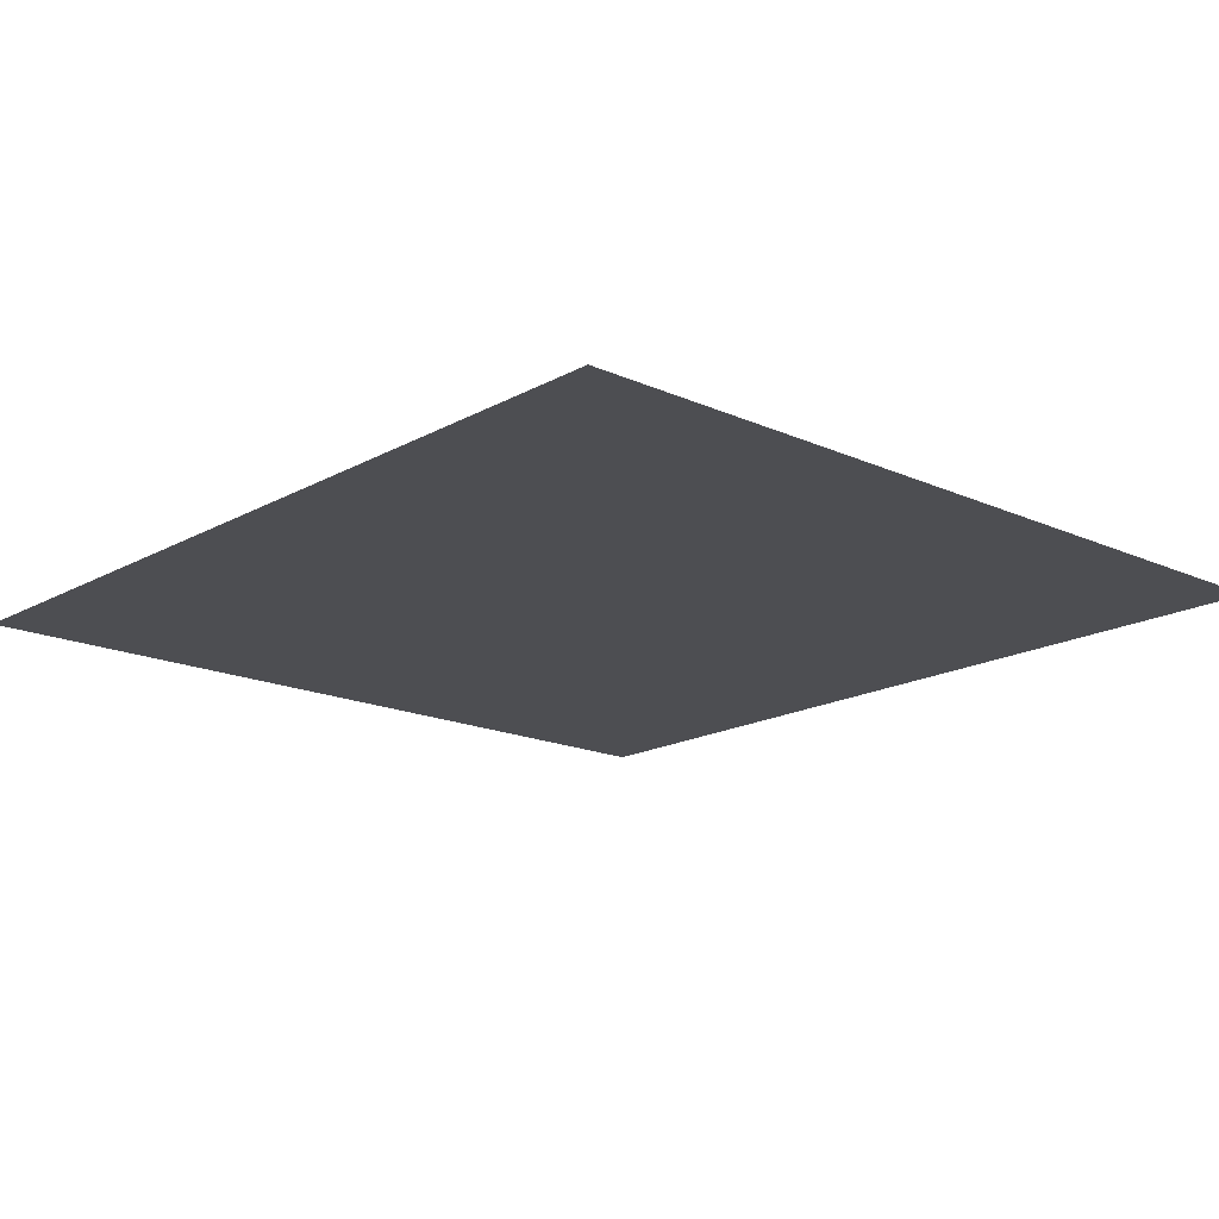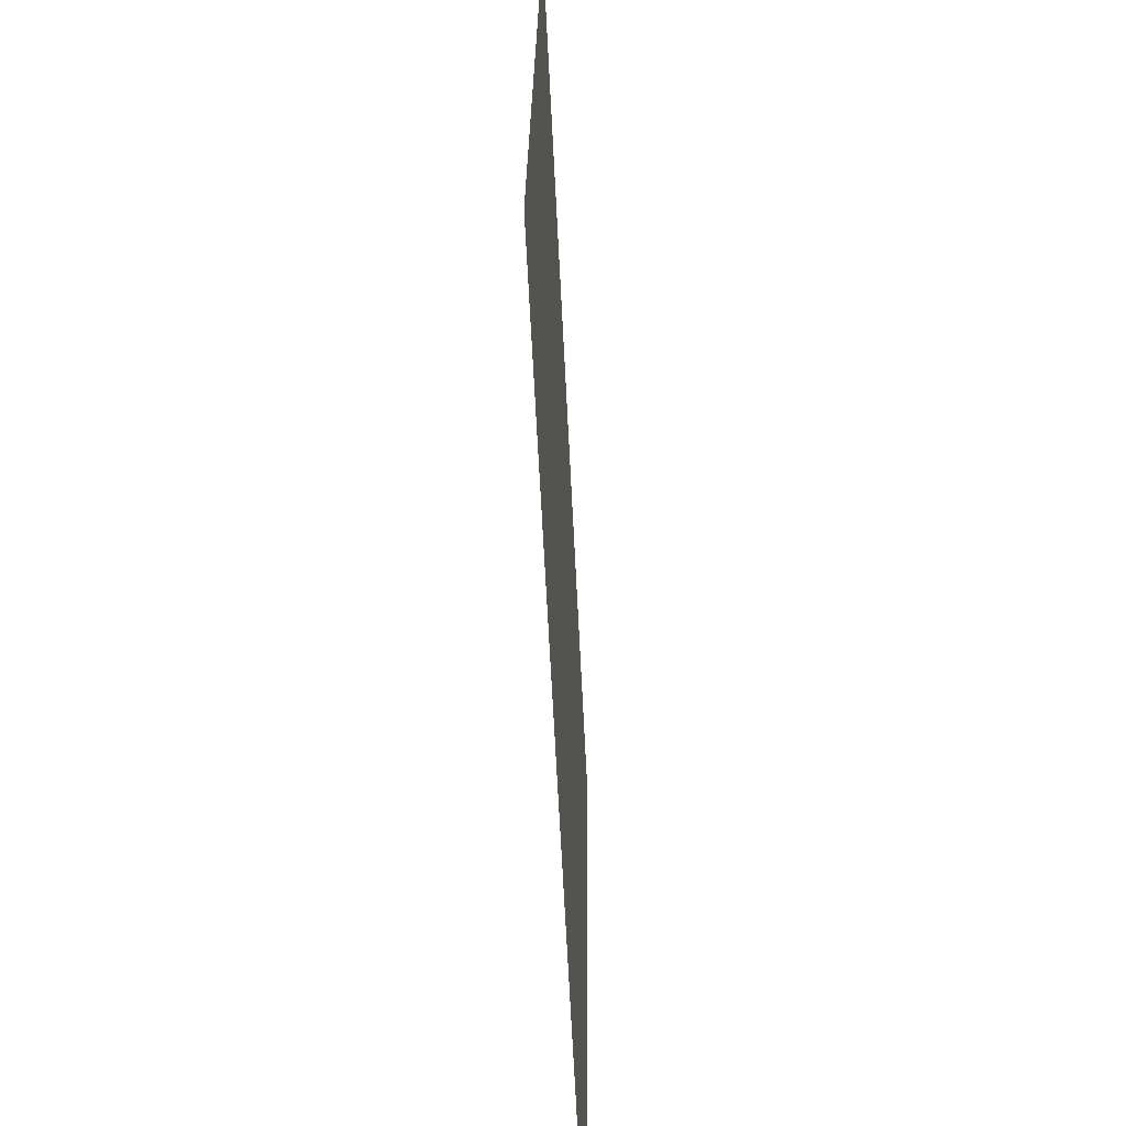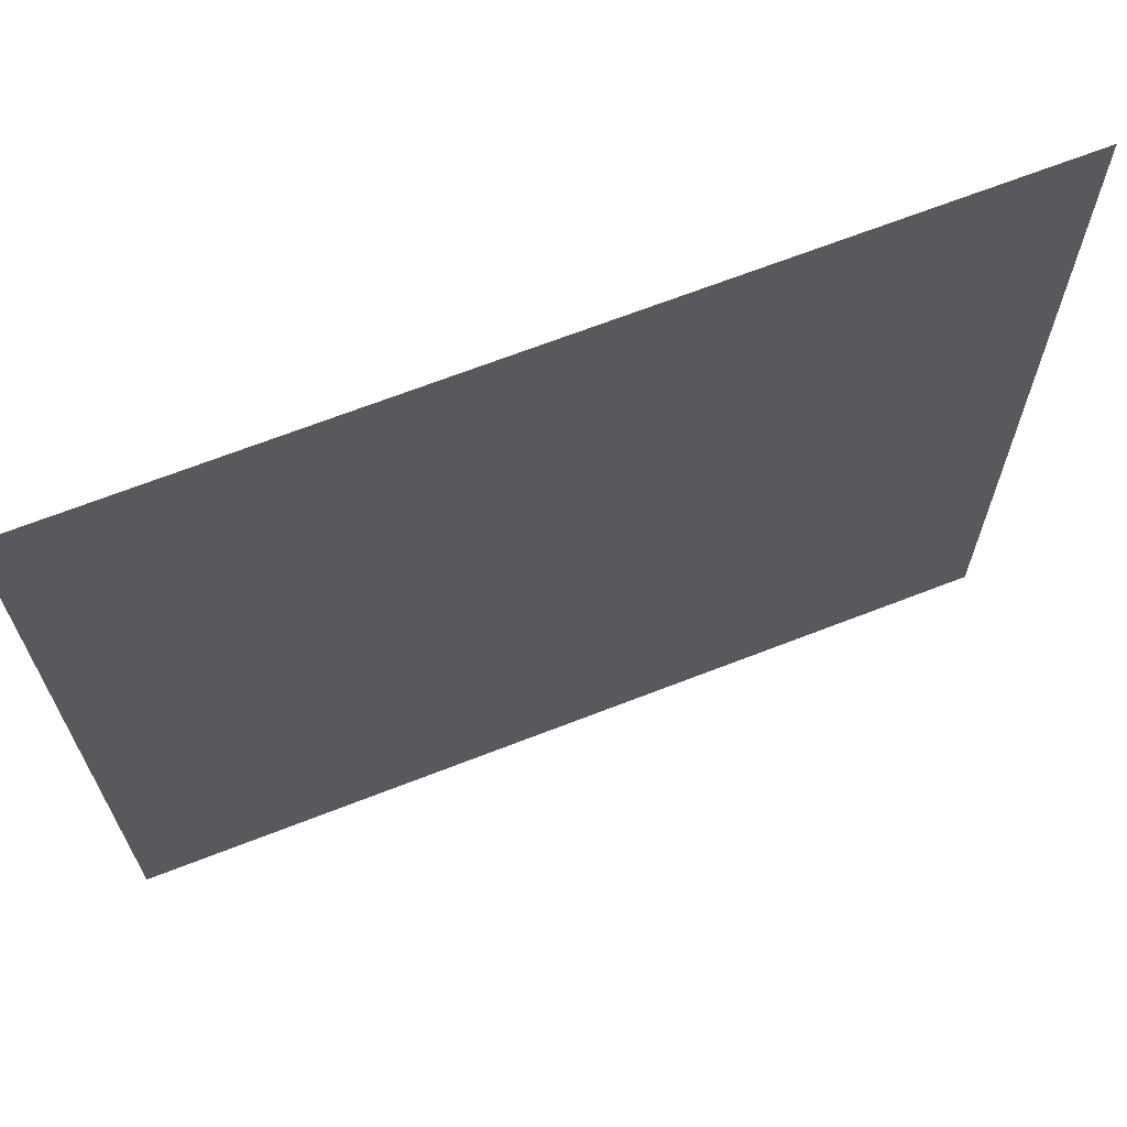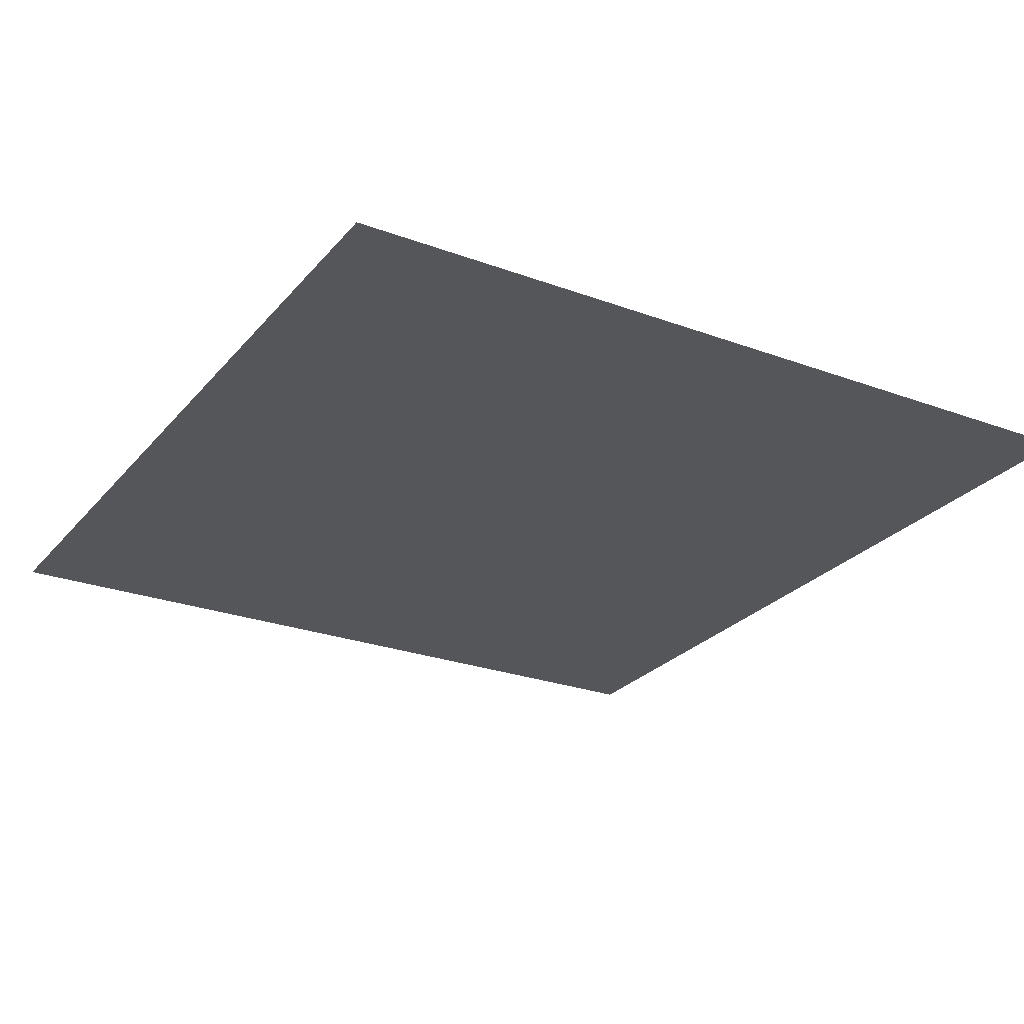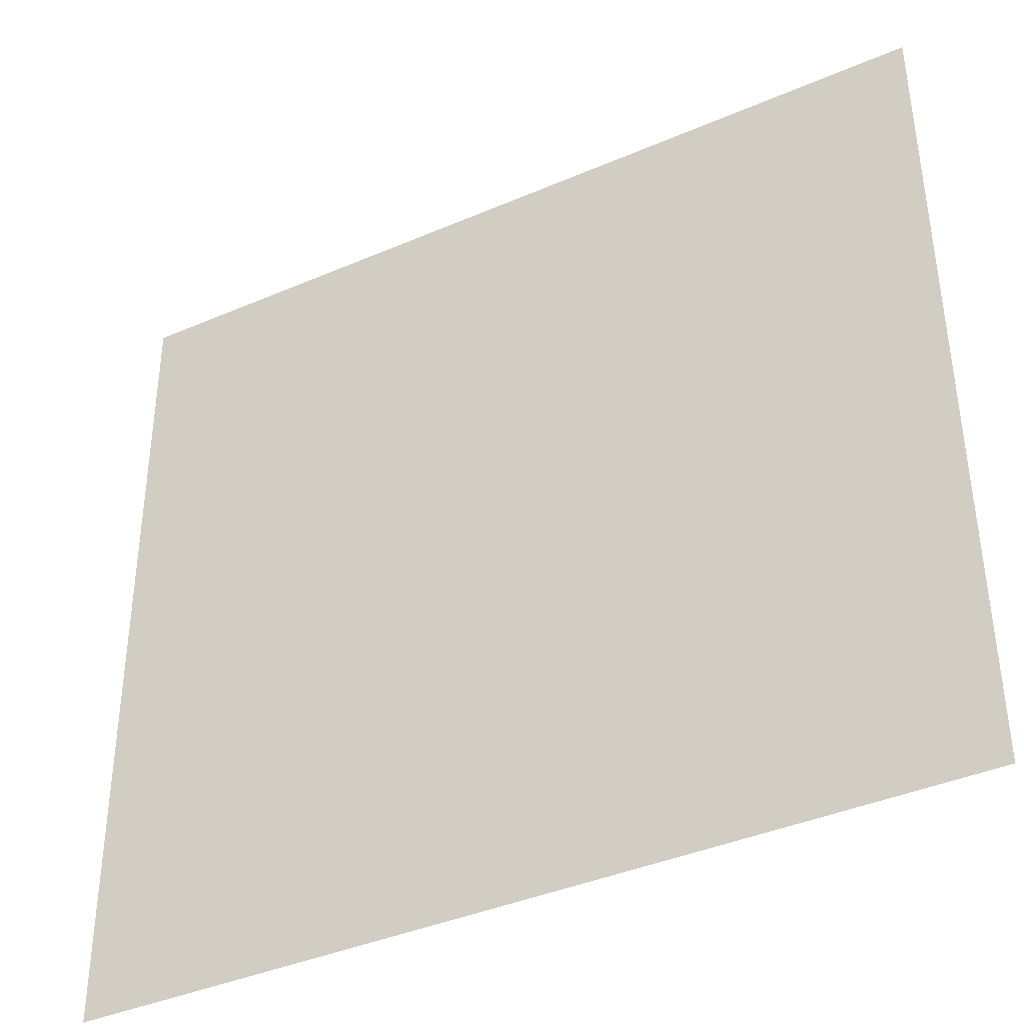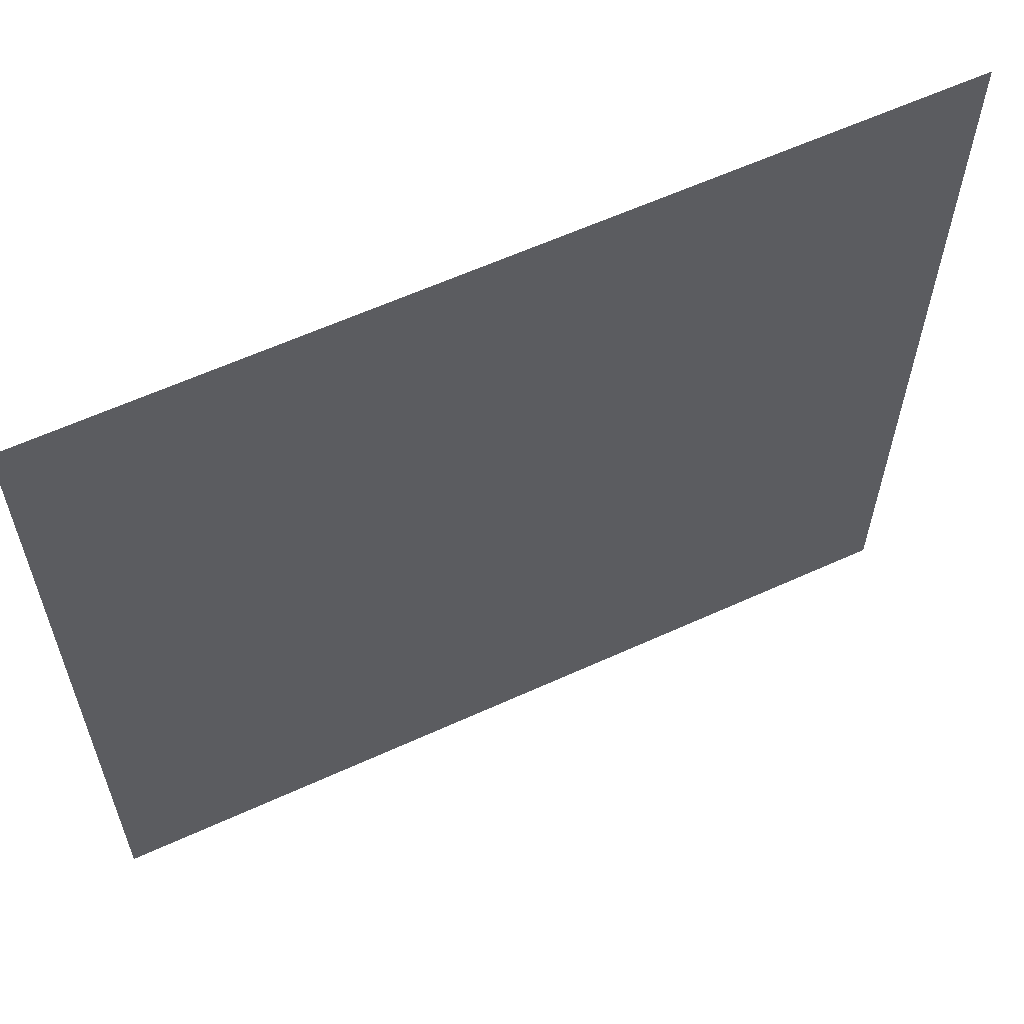
<metadata>
{"format":"obj","ext":"obj","renderer":"f3d","projection":"perspective","resolution":1024,"background":"white","views":[{"elev":-17.4,"azim":-132.5,"up":"+Y"},{"elev":-66.3,"azim":92.9,"up":"+Z"},{"elev":68.0,"azim":-21.3,"up":"+Z"},{"elev":-26.2,"azim":-120.8,"up":"+Y"},{"elev":-39.9,"azim":-151.9,"up":"+Z"},{"elev":60.7,"azim":155.0,"up":"+Z"}]}
</metadata>
<code>
o Coconut_Tree.001
v 6.139 4.838 6.312
v 6.139 4.744 -5.797
v -6.413 4.838 6.312
v -6.413 4.744 -5.797
f 1 2 4 3

</code>
